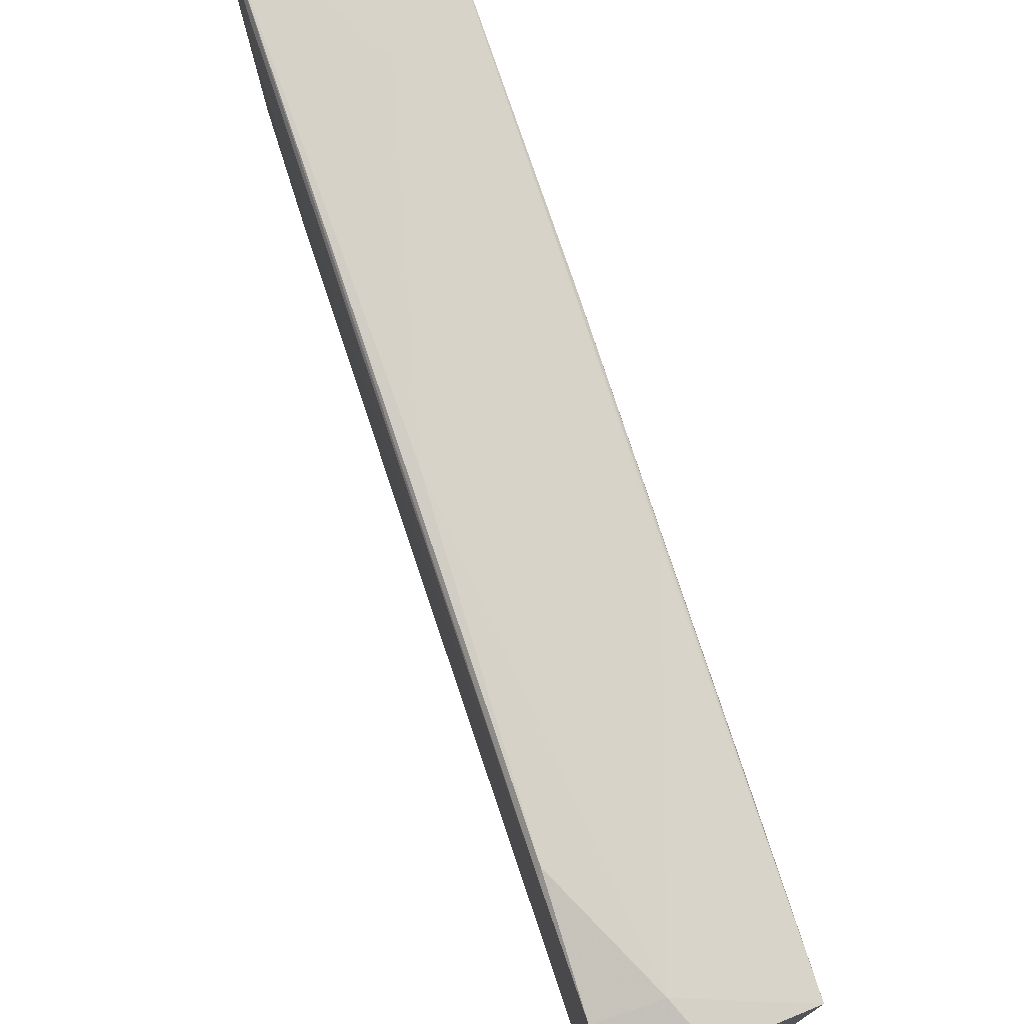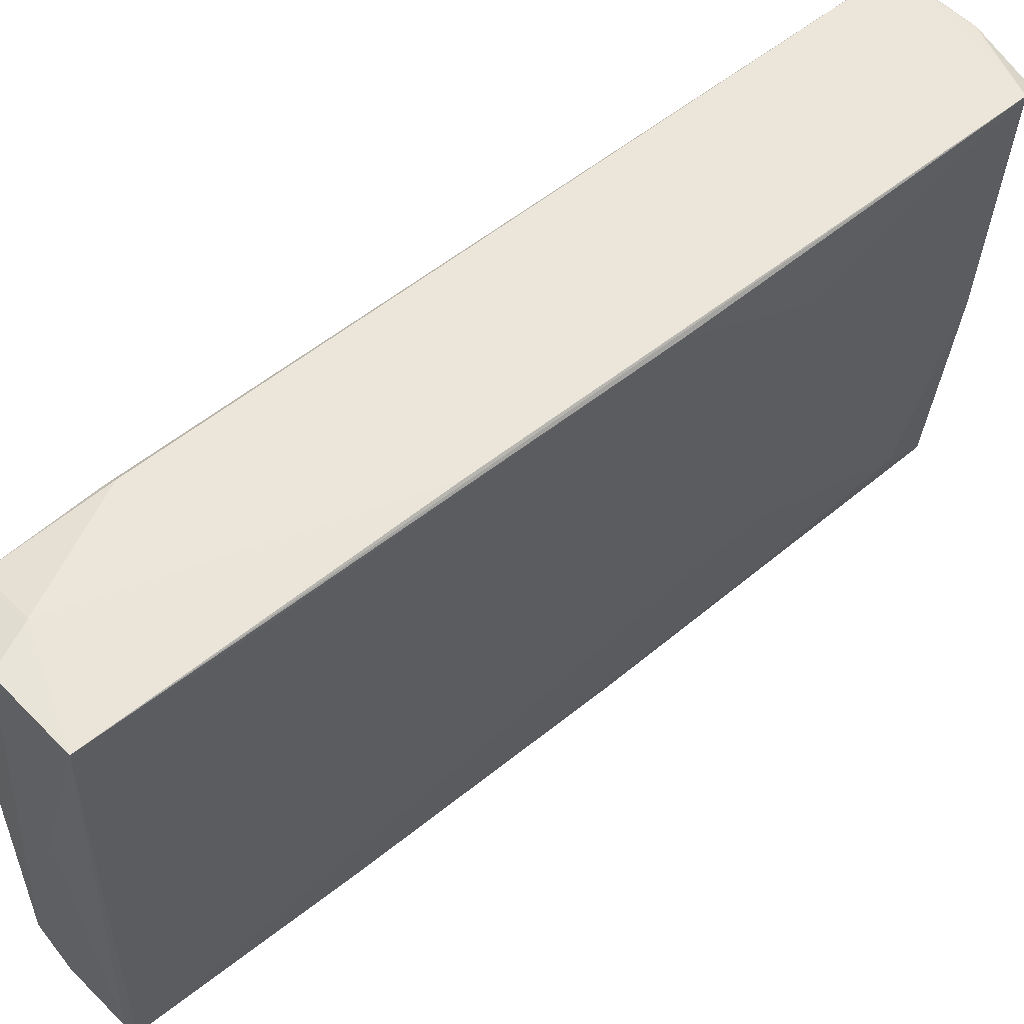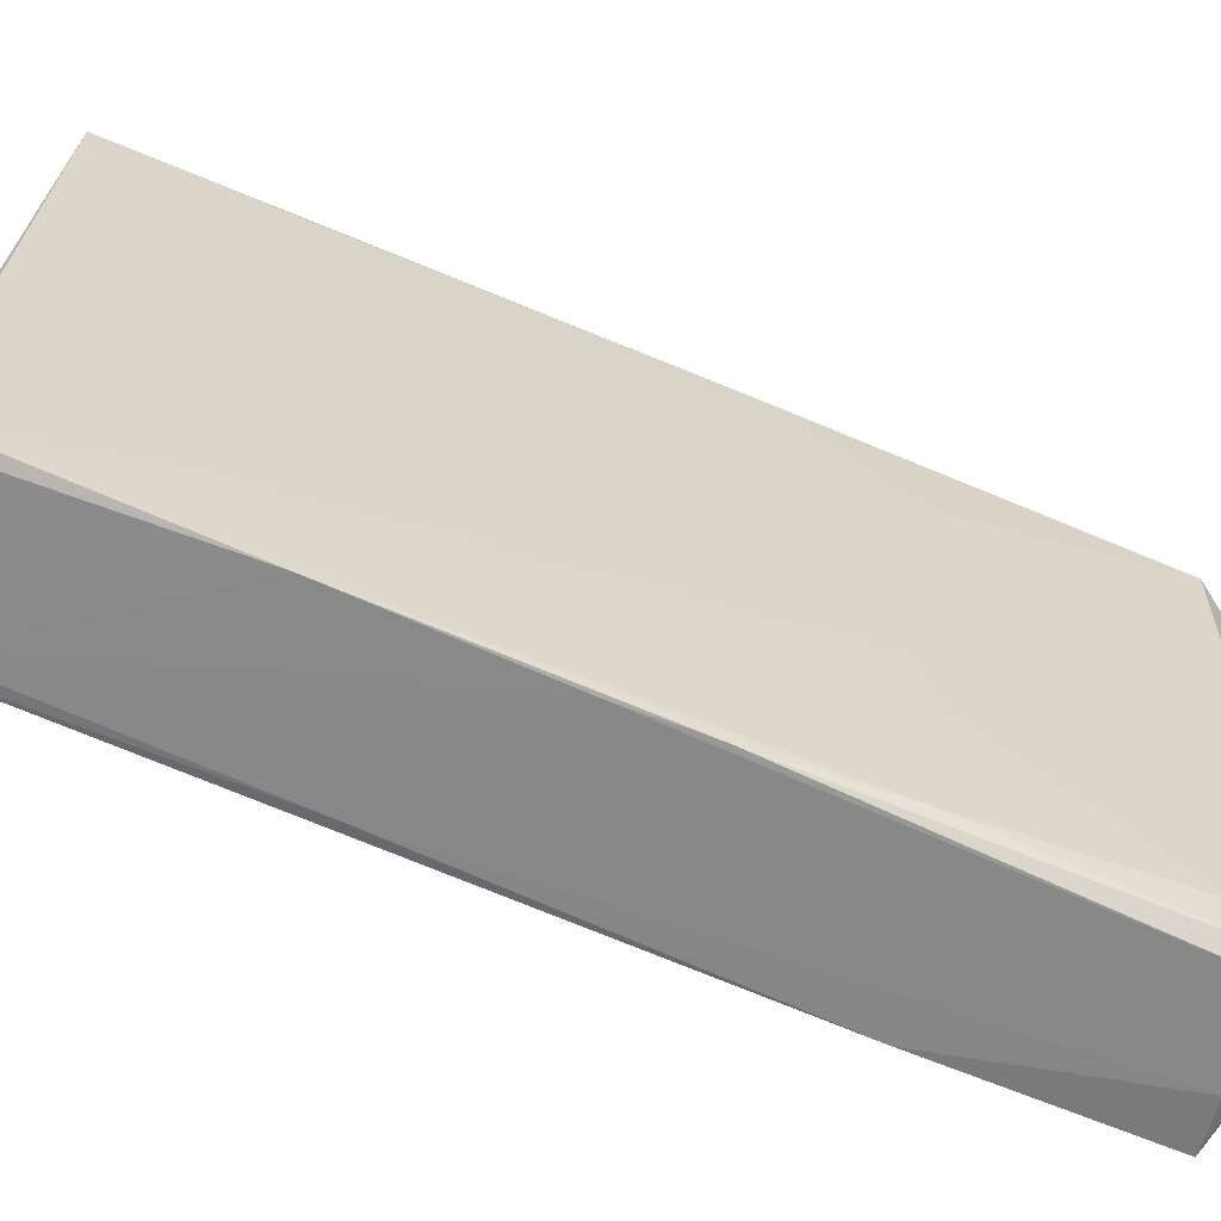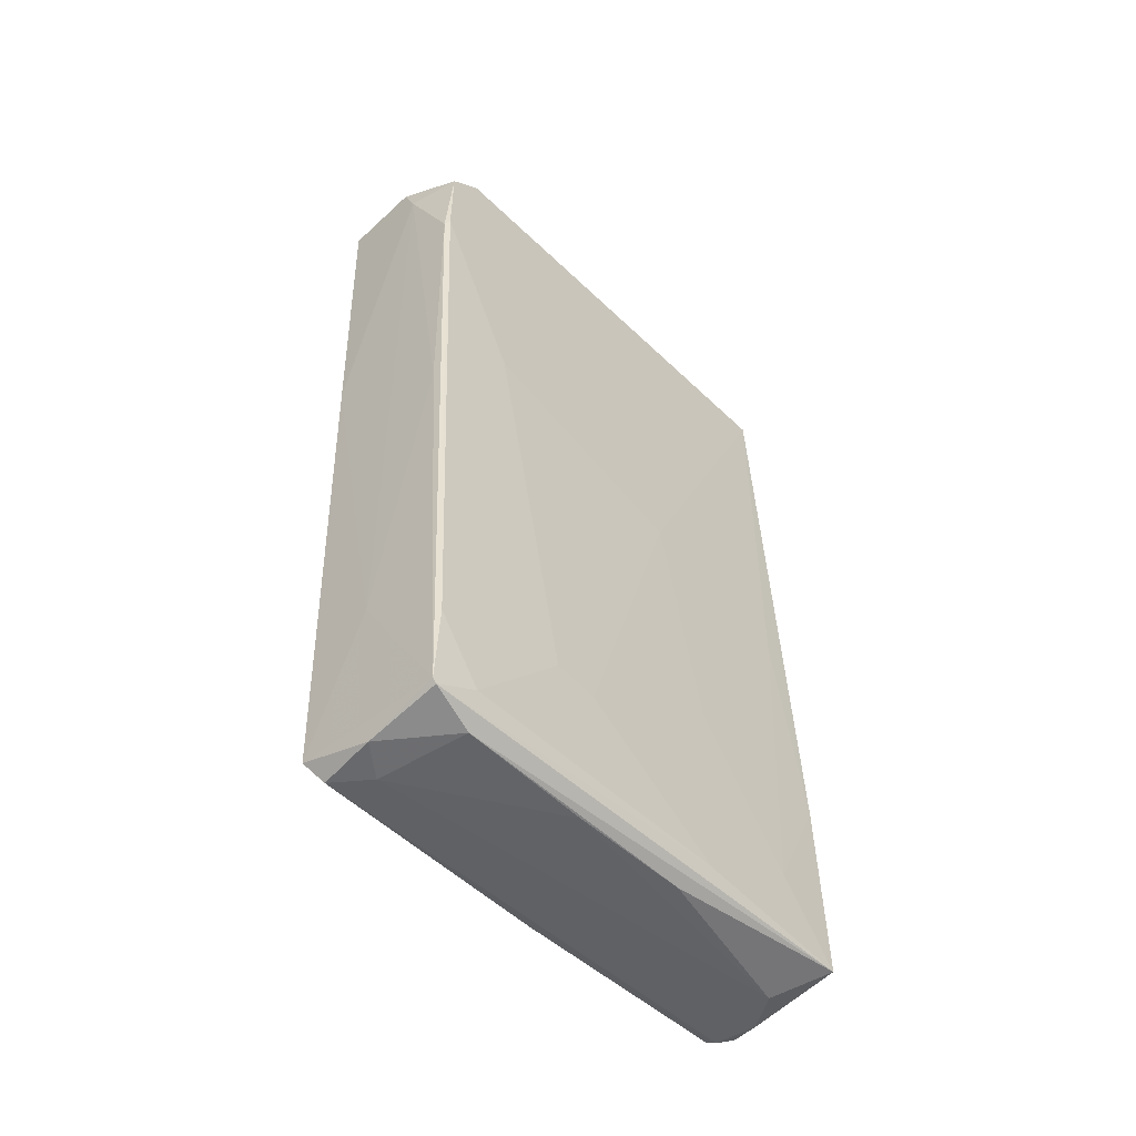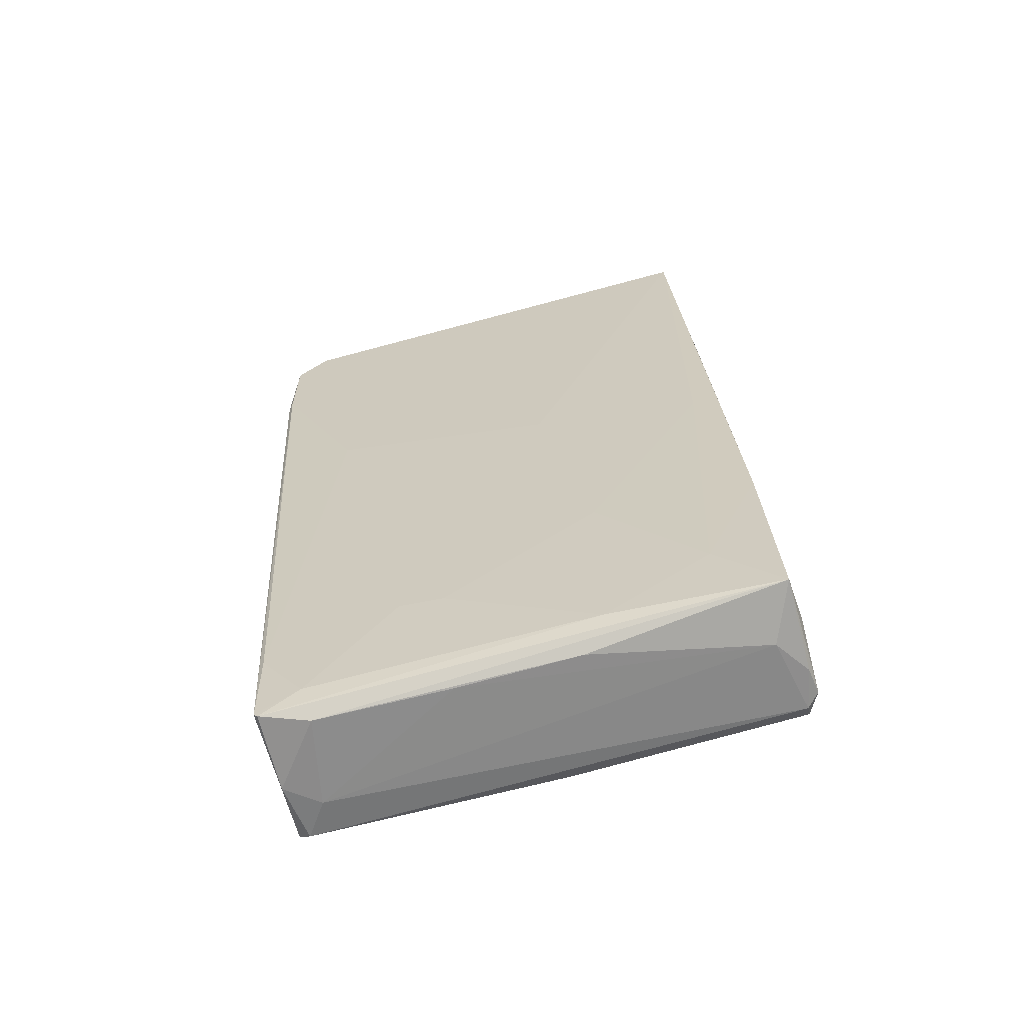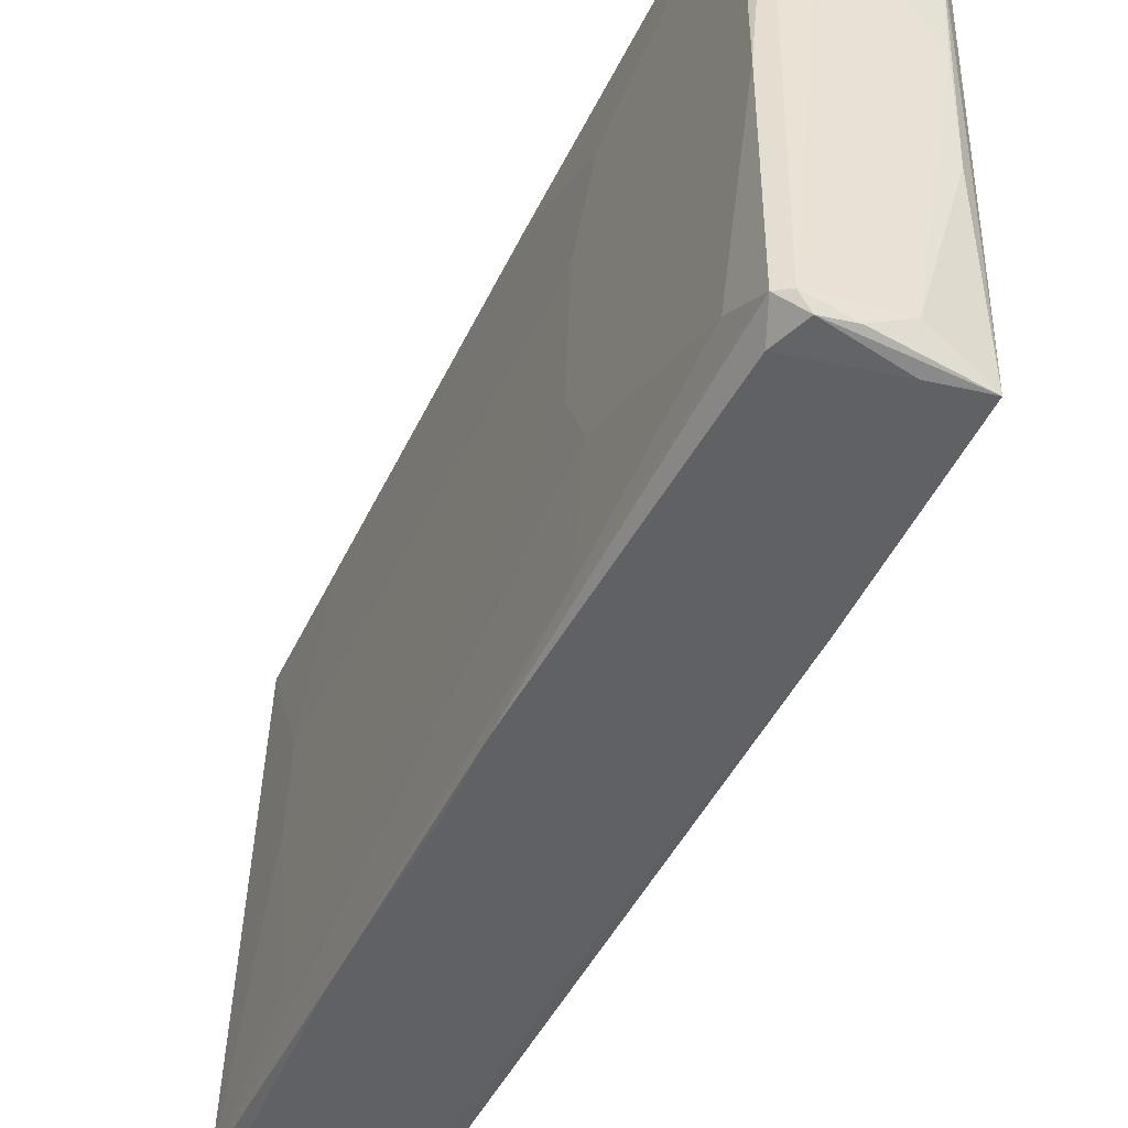
<metadata>
{"format":"obj","ext":"obj","renderer":"f3d","projection":"perspective","resolution":1024,"background":"white","views":[{"elev":78.9,"azim":-19.2,"up":"+Y"},{"elev":61.3,"azim":48.9,"up":"+Y"},{"elev":-62.5,"azim":66.7,"up":"+Y"},{"elev":-54.1,"azim":-136.5,"up":"+Z"},{"elev":-63.7,"azim":-75.5,"up":"+Z"},{"elev":-51.3,"azim":154.0,"up":"+Y"}]}
</metadata>
<code>
o convex_0
v -0.005469 0.01999 0.03411
v 0.004412 -0.02283 -0.03341
v 0.002106 -0.02249 -0.03373
v 0.006718 0.01868 -0.03439
v 0.0054 -0.01821 0.03641
v -0.005469 -0.02249 -0.03307
v -0.005469 0.01802 -0.03572
v -0.006459 -0.01854 0.03609
v 0.0054 0.02263 0.03444
v 0.006718 -0.0192 -0.02945
v -0.006457 0.02164 0.02357
v -0.006129 0.00385 -0.02518
v 0.006718 0.006489 -0.01398
v 0.002765 0.01538 -0.03637
v -0.003494 -0.01557 0.03708
v 0.006388 -0.02184 -0.03308
v -0.002175 0.02263 0.03148
v -0.006459 -0.004373 0.003479
v 0.005729 -0.02085 0.003142
v -0.004153 0.003196 -0.03572
v -0.0058 -0.02184 -0.01693
v -0.006457 0.01901 0.03411
v -0.005469 0.01835 -0.03538
v -0.000858 0.02263 0.03477
v 0.006718 -0.01129 -0.01562
v 0.005729 0.002533 0.02851
v -0.005798 0.01473 -0.03374
v 0.005729 0.01735 -0.03605
v 0.006388 0.01999 -0.007055
v -0.006459 0.01439 0.008089
v 0.005729 -0.01986 0.0183
v 0.0054 -0.02183 -0.03374
v -0.005469 0.0134 0.0351
v 0.004741 -0.01755 0.03674
v -0.000858 -0.02051 -0.03407
v -0.006457 0.02164 0.03148
v 0.0054 -0.02283 -0.03077
v -0.0058 -0.01722 -0.02715
v -0.005141 0.02065 0.0002
v -0.005469 -0.02019 0.01171
v -0.004482 0.01407 -0.03638
v -0.0058 -0.008659 -0.03275
v 0.005729 0.02131 0.008743
v 0.005729 0.02164 0.02324
v 0.004412 -0.01854 0.03641
v -0.006129 -0.01854 0.000848
v 0.006718 -0.003056 -0.03407
v -0.006129 0.02197 0.02291
v 0.001118 0.01934 -0.0232
v -0.005798 0.01835 -0.02846
v 0.006718 -0.005695 -0.01332
v -0.005469 -0.01887 0.0328
v -0.001516 -0.02283 -0.03242
v -0.000528 -0.01755 0.03708
v 0.000789 0.01802 -0.03637
v 0.006718 0.01341 -0.01727
v 0.005729 0.009782 0.02818
v 0.006388 -0.02052 -0.01331
v -0.006129 0.007477 -0.02484
v 0.005729 -0.0136 0.02555
v -0.004153 -0.006683 -0.03505
v -0.006129 -0.008659 -0.01628
v 0.006059 -0.02118 -0.003107
v 0.001118 0.004842 0.03575
f 54 34 64
f 3 2 6
f 10 4 13
f 9 17 24
f 1 22 24
f 10 13 25
f 23 7 27
f 4 9 29
f 18 8 30
f 8 22 30
f 2 3 32
f 16 2 32
f 14 28 32
f 8 15 33
f 22 8 33
f 15 24 33
f 24 22 33
f 5 9 34
f 3 6 35
f 20 14 35
f 32 3 35
f 14 32 35
f 22 1 36
f 24 17 36
f 1 24 36
f 11 30 36
f 30 22 36
f 2 16 37
f 6 21 38
f 8 21 40
f 6 7 41
f 14 20 41
f 7 6 42
f 27 7 42
f 12 27 42
f 6 38 42
f 38 12 42
f 9 4 43
f 17 9 43
f 29 9 44
f 31 5 45
f 5 34 45
f 8 18 46
f 21 8 46
f 38 21 46
f 4 10 47
f 10 16 47
f 28 4 47
f 16 32 47
f 32 28 47
f 23 11 48
f 11 36 48
f 36 17 48
f 17 39 48
f 39 23 48
f 4 23 49
f 39 17 49
f 23 39 49
f 43 4 49
f 17 43 49
f 11 23 50
f 23 27 50
f 30 11 50
f 25 13 51
f 19 31 52
f 8 40 52
f 40 19 52
f 31 45 52
f 45 8 52
f 6 2 53
f 21 6 53
f 2 37 53
f 37 19 53
f 40 21 53
f 19 40 53
f 15 8 54
f 8 45 54
f 45 34 54
f 23 4 55
f 7 23 55
f 28 14 55
f 4 28 55
f 41 7 55
f 14 41 55
f 13 4 56
f 4 29 56
f 44 13 56
f 29 44 56
f 9 5 57
f 5 26 57
f 13 44 57
f 44 9 57
f 51 13 57
f 26 51 57
f 16 10 58
f 25 5 58
f 10 25 58
f 5 31 58
f 12 18 59
f 27 12 59
f 18 30 59
f 50 27 59
f 30 50 59
f 5 25 60
f 26 5 60
f 25 51 60
f 51 26 60
f 35 6 61
f 20 35 61
f 6 41 61
f 41 20 61
f 18 12 62
f 12 38 62
f 46 18 62
f 38 46 62
f 31 19 63
f 37 16 63
f 19 37 63
f 16 58 63
f 58 31 63
f 9 24 64
f 24 15 64
f 34 9 64
f 15 54 64

</code>
